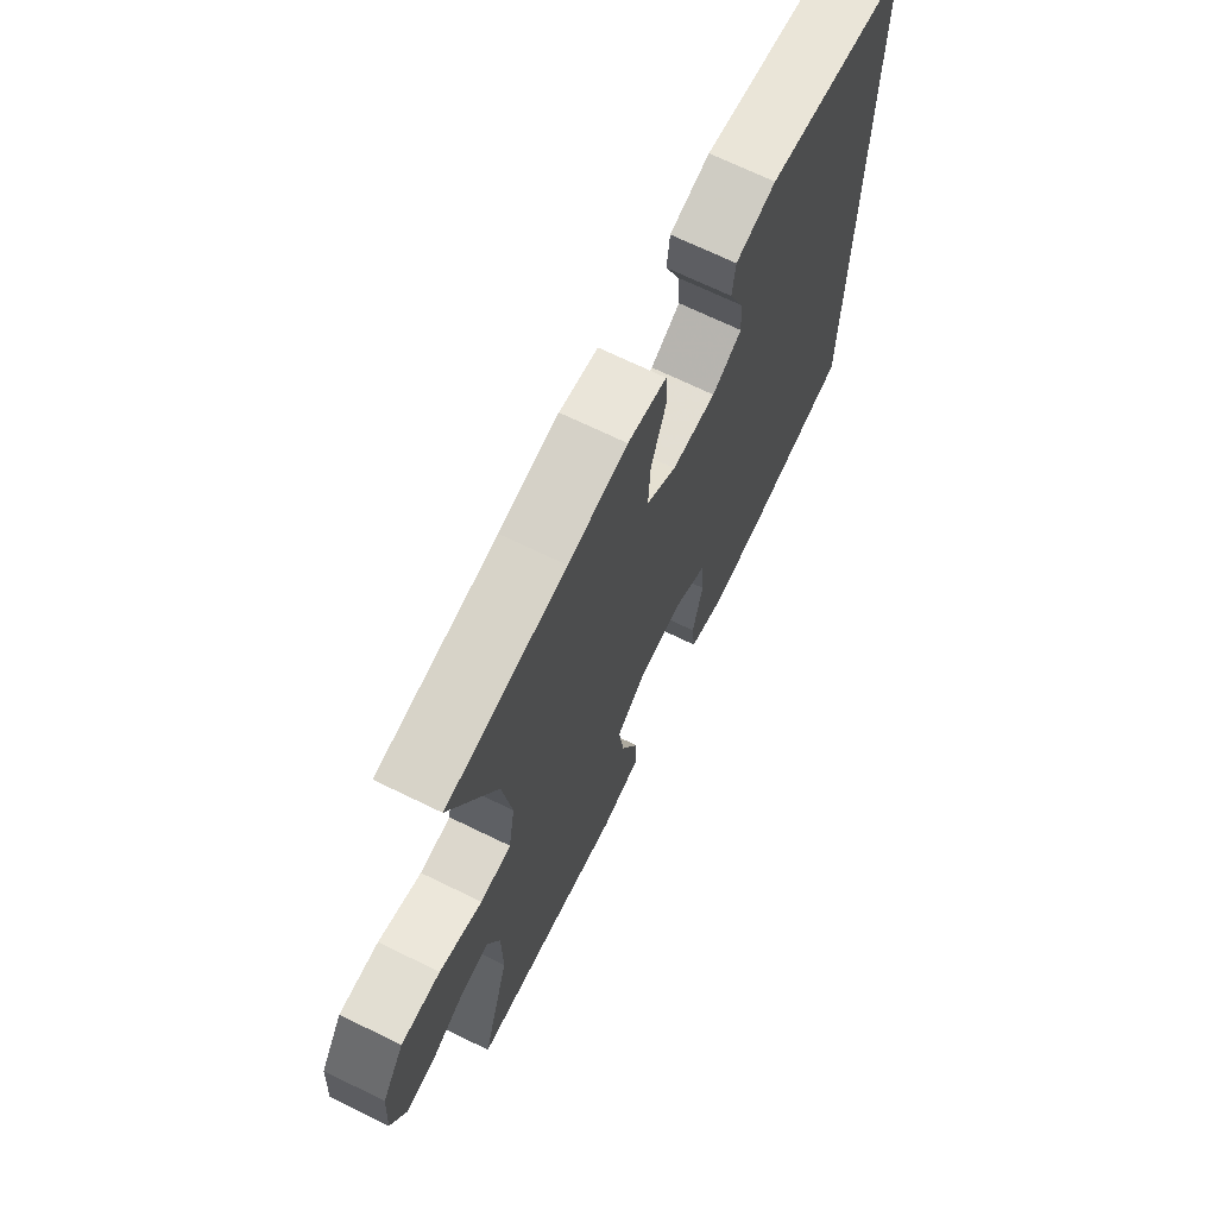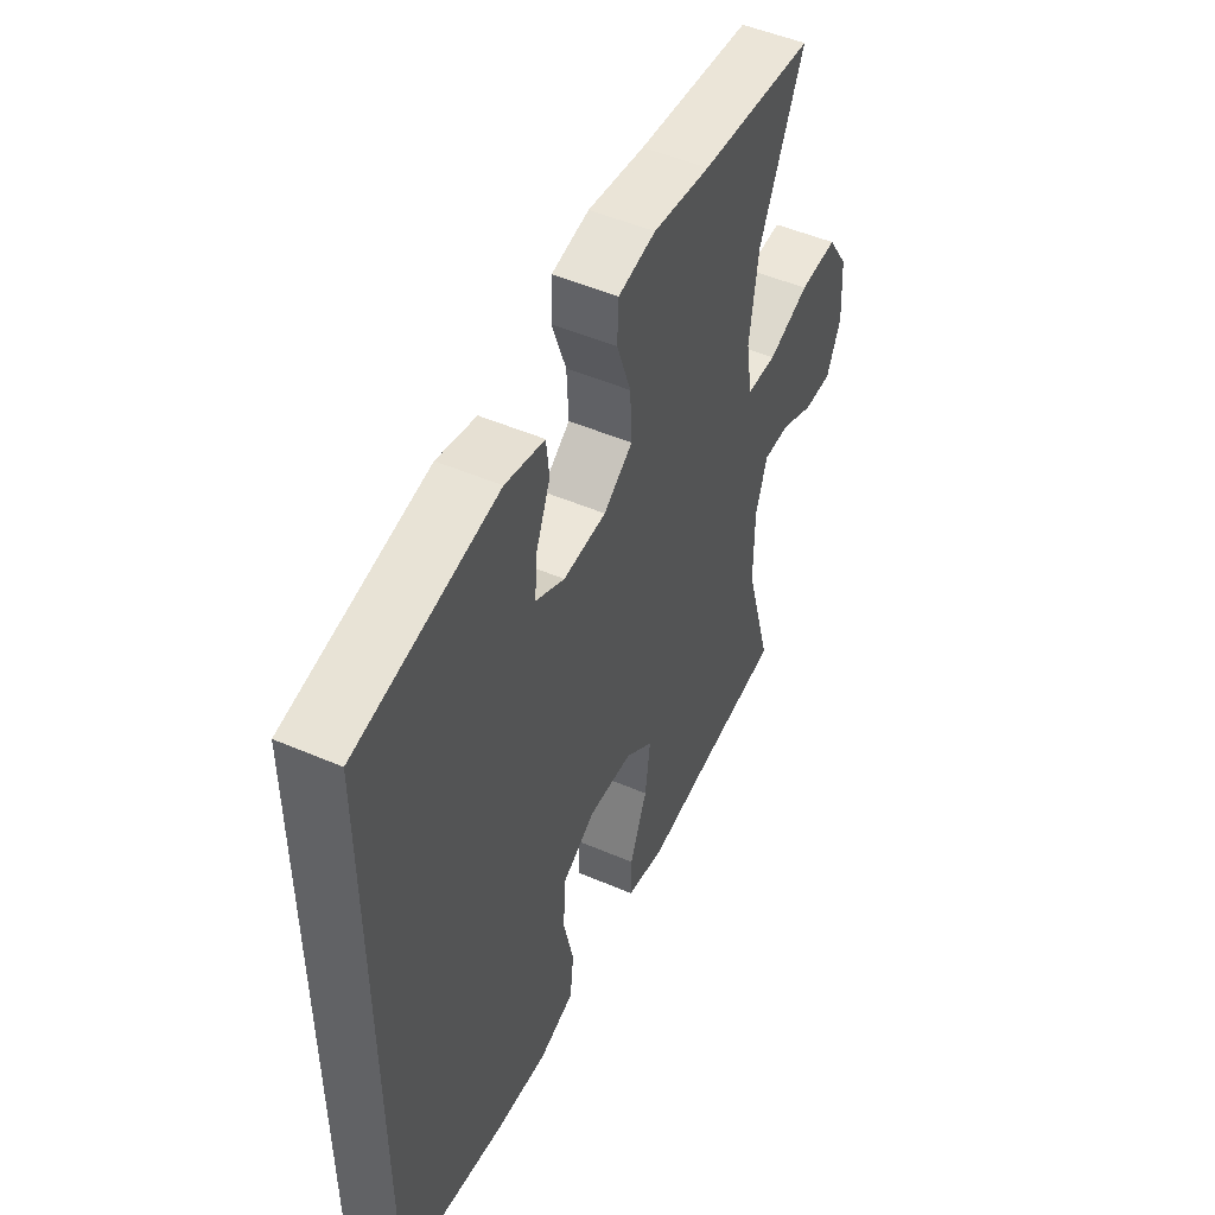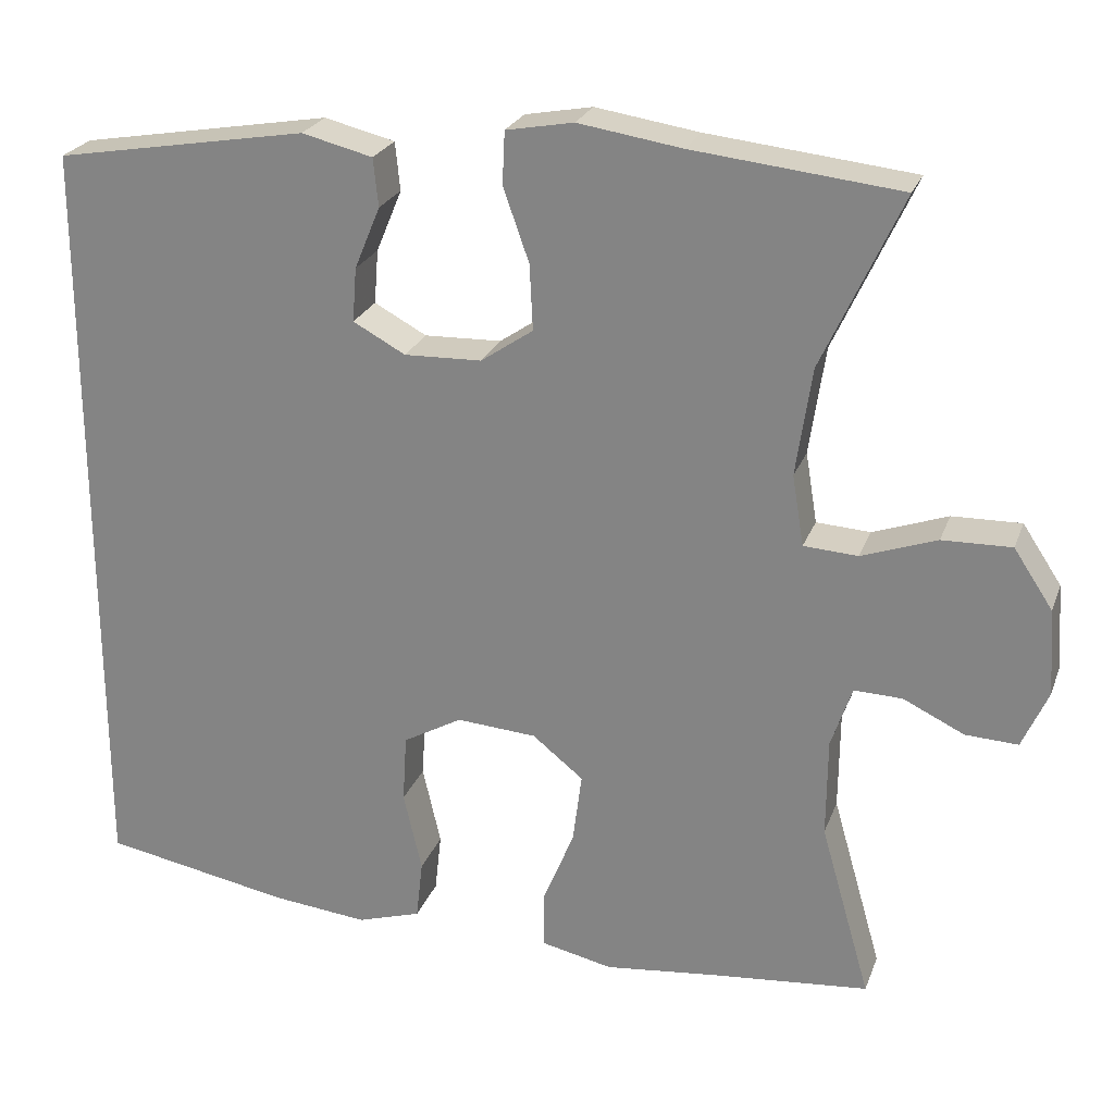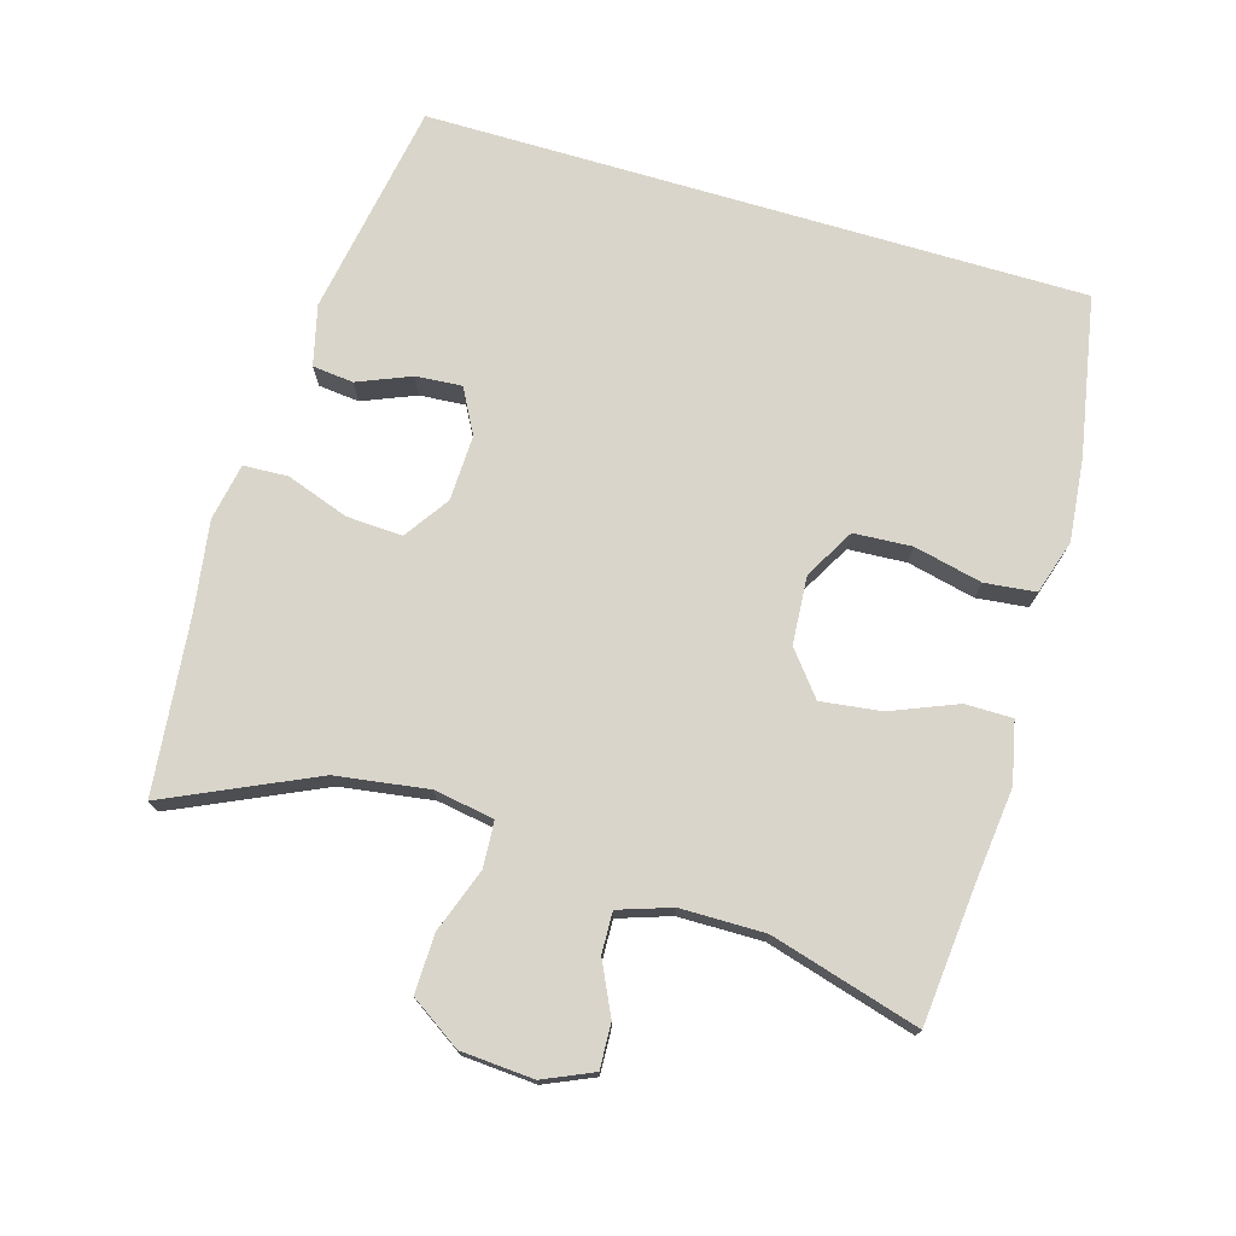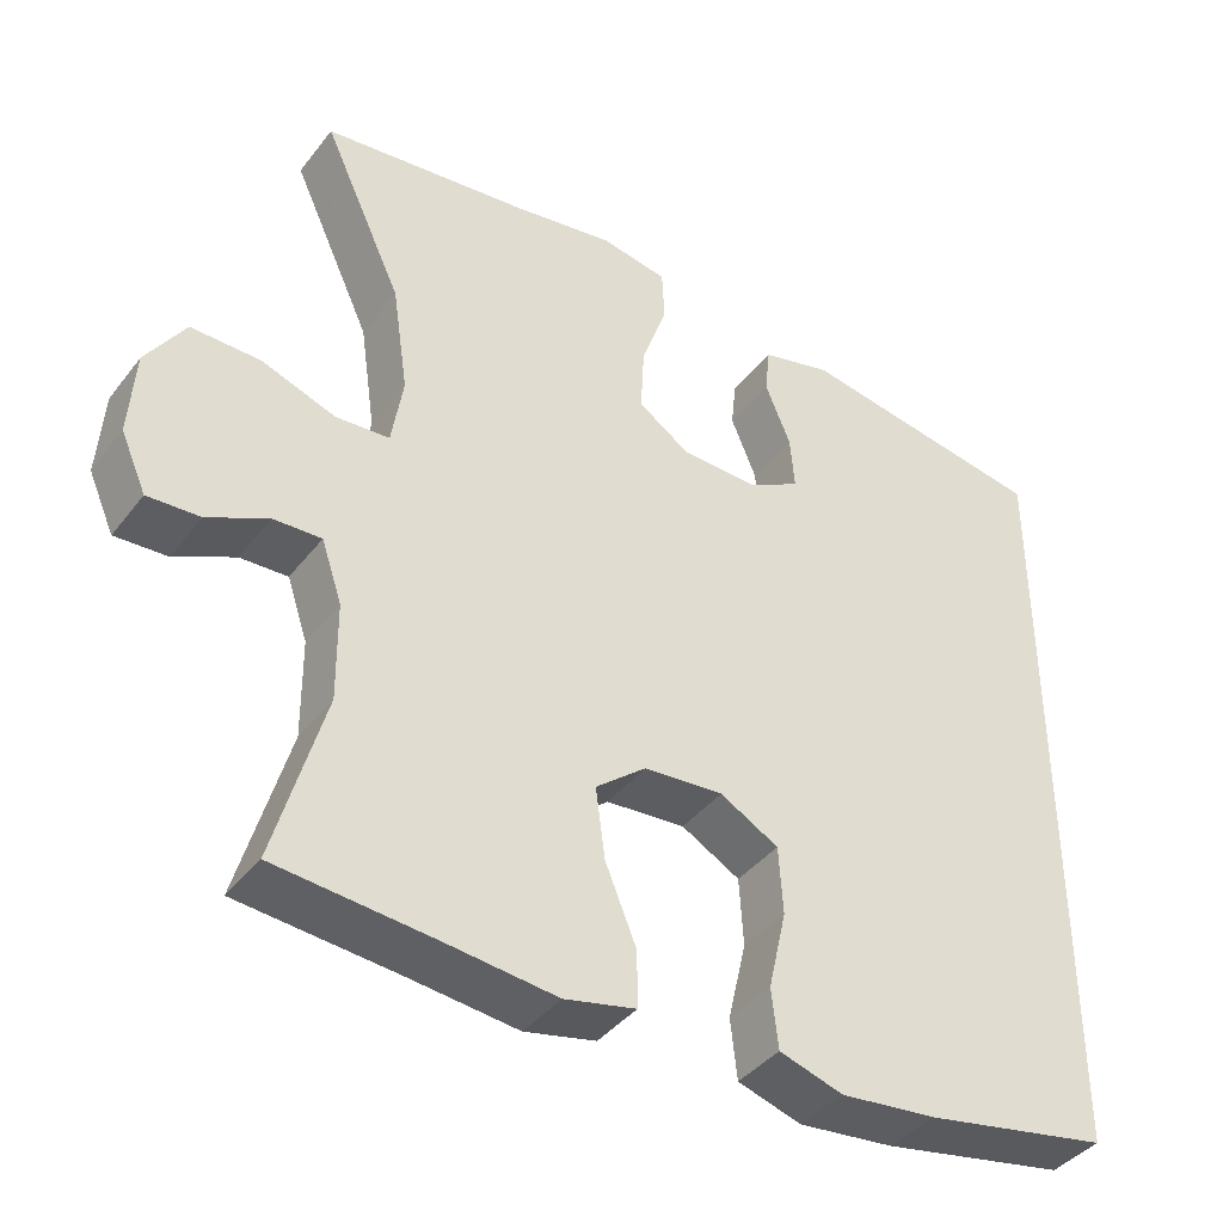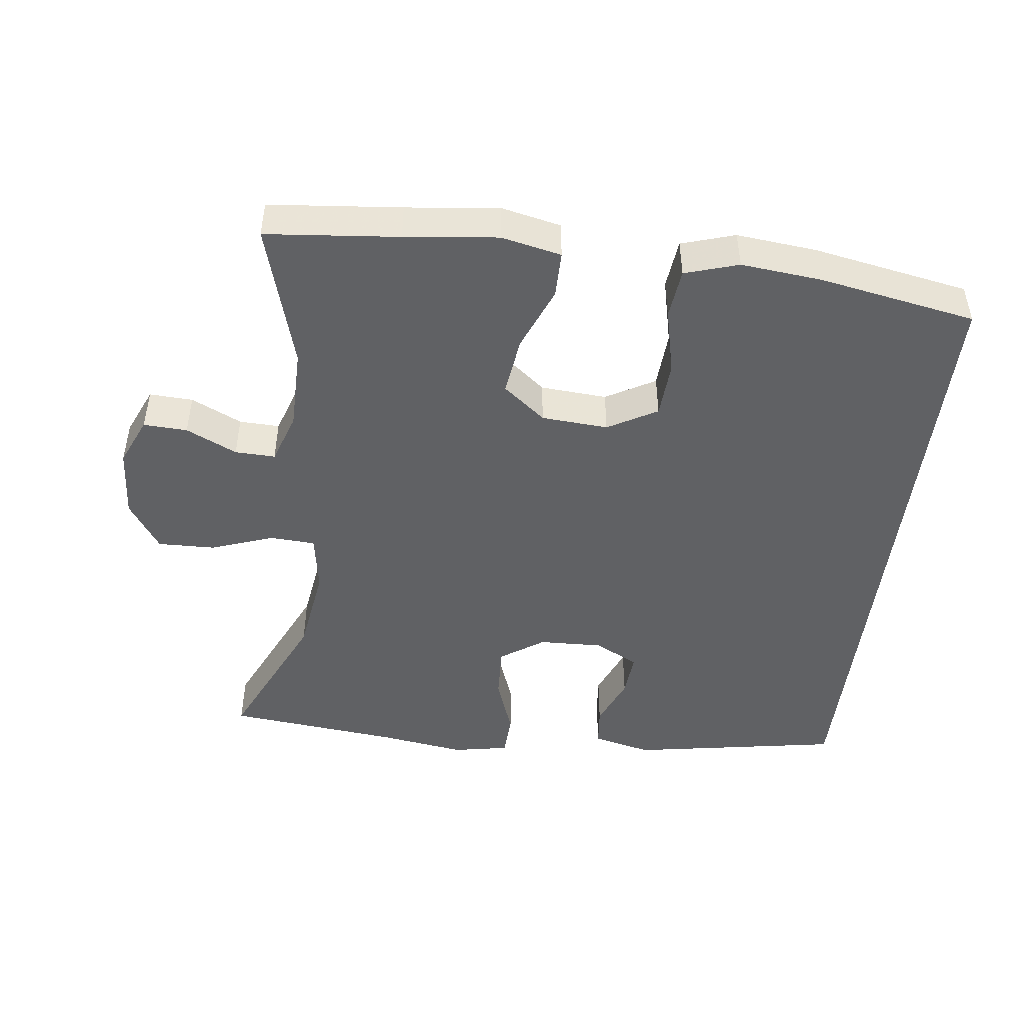
<metadata>
{"format":"obj","ext":"obj","renderer":"f3d","projection":"perspective","resolution":1024,"background":"white","views":[{"elev":69.3,"azim":116.0,"up":"+Z"},{"elev":50.0,"azim":-64.7,"up":"+Z"},{"elev":24.4,"azim":17.5,"up":"+Z"},{"elev":74.2,"azim":106.5,"up":"+Y"},{"elev":-40.1,"azim":146.1,"up":"+Z"},{"elev":-46.8,"azim":173.2,"up":"+Y"}]}
</metadata>
<code>
v -0.5 0.07 -0.473
v -0.5 0.07 0.456
v -0.196 0.07 0.508
v -0.111 0.07 0.487
v -0.105 0.07 0.429
v -0.136 0.07 0.354
v -0.141 0.07 0.289
v -0.078 0.07 0.255
v 0.015 0.07 0.258
v 0.078 0.07 0.301
v 0.074 0.07 0.38
v 0.043 0.07 0.468
v 0.046 0.07 0.531
v 0.127 0.07 0.546
v 0.251 0.07 0.527
v 0.5 0.07 0.5
v 0.404 0.07 0.292
v 0.385 0.07 0.162
v 0.399 0.07 0.077
v 0.464 0.07 0.073
v 0.554 0.07 0.105
v 0.637 0.07 0.107
v 0.684 0.07 0.036
v 0.691 0.07 -0.067
v 0.66 0.07 -0.137
v 0.597 0.07 -0.134
v 0.524 0.07 -0.099
v 0.466 0.07 -0.097
v 0.441 0.07 -0.171
v 0.44 0.07 -0.29
v 0.5 0.07 -0.5
v 0.309 0.07 -0.518
v 0.175 0.07 -0.533
v 0.089 0.07 -0.514
v 0.089 0.07 -0.447
v 0.127 0.07 -0.354
v 0.138 0.07 -0.269
v 0.077 0.07 -0.22
v -0.019 0.07 -0.213
v -0.09 0.07 -0.253
v -0.095 0.07 -0.335
v -0.073 0.07 -0.431
v -0.081 0.07 -0.503
v -0.158 0.07 -0.527
v -0.274 0.07 -0.515
v -0.5 0 -0.473
v -0.5 0 0.456
v -0.196 0 0.508
v -0.111 0 0.487
v -0.105 0 0.429
v -0.136 0 0.354
v -0.141 0 0.289
v -0.078 0 0.255
v 0.015 0 0.258
v 0.078 0 0.301
v 0.074 0 0.38
v 0.043 0 0.468
v 0.046 0 0.531
v 0.127 0 0.546
v 0.251 0 0.527
v 0.5 0 0.5
v 0.404 0 0.292
v 0.385 0 0.162
v 0.399 0 0.077
v 0.464 0 0.073
v 0.554 0 0.105
v 0.637 0 0.107
v 0.684 0 0.036
v 0.691 0 -0.067
v 0.66 0 -0.137
v 0.597 0 -0.134
v 0.524 0 -0.099
v 0.466 0 -0.097
v 0.441 0 -0.171
v 0.44 0 -0.29
v 0.5 0 -0.5
v 0.309 0 -0.518
v 0.175 0 -0.533
v 0.089 0 -0.514
v 0.089 0 -0.447
v 0.127 0 -0.354
v 0.138 0 -0.269
v 0.077 0 -0.22
v -0.019 0 -0.213
v -0.09 0 -0.253
v -0.095 0 -0.335
v -0.073 0 -0.431
v -0.081 0 -0.503
v -0.158 0 -0.527
v -0.274 0 -0.515
f 45 1 2
f 44 45 2
f 43 44 2
f 42 43 2
f 41 42 2
f 40 41 2 3
f 39 40 3
f 34 35 36
f 33 34 36
f 32 33 36
f 32 36 37
f 31 32 37
f 30 31 37
f 29 30 37 38
f 25 26 27
f 24 25 27
f 23 24 27
f 22 23 27
f 21 22 27
f 20 21 27
f 19 20 27 28
f 15 16 17
f 15 17 18
f 14 15 18
f 13 14 18
f 12 13 18
f 11 12 18
f 10 11 18 19
f 3 4 5 6
f 3 6 7
f 39 3 7
f 29 38 39
f 28 29 39
f 19 28 39
f 10 19 39
f 9 10 39
f 8 9 39
f 7 8 39
f 47 46 90
f 47 90 89
f 47 89 88
f 47 88 87
f 47 87 86
f 48 47 86 85
f 48 85 84
f 81 80 79
f 81 79 78
f 81 78 77
f 82 81 77
f 82 77 76
f 82 76 75
f 83 82 75 74
f 72 71 70
f 72 70 69
f 72 69 68
f 72 68 67
f 72 67 66
f 72 66 65
f 73 72 65 64
f 62 61 60
f 63 62 60
f 63 60 59
f 63 59 58
f 63 58 57
f 63 57 56
f 64 63 56 55
f 51 50 49 48
f 52 51 48
f 52 48 84
f 84 83 74
f 84 74 73
f 84 73 64
f 84 64 55
f 84 55 54
f 84 54 53
f 84 53 52
f 1 46 47 2
f 2 47 48 3
f 3 48 49 4
f 4 49 50 5
f 5 50 51 6
f 6 51 52 7
f 7 52 53 8
f 8 53 54 9
f 9 54 55 10
f 10 55 56 11
f 11 56 57 12
f 12 57 58 13
f 13 58 59 14
f 14 59 60 15
f 15 60 61 16
f 16 61 62 17
f 17 62 63 18
f 18 63 64 19
f 19 64 65 20
f 20 65 66 21
f 21 66 67 22
f 22 67 68 23
f 23 68 69 24
f 24 69 70 25
f 25 70 71 26
f 26 71 72 27
f 27 72 73 28
f 28 73 74 29
f 29 74 75 30
f 30 75 76 31
f 31 76 77 32
f 32 77 78 33
f 33 78 79 34
f 34 79 80 35
f 35 80 81 36
f 36 81 82 37
f 37 82 83 38
f 38 83 84 39
f 39 84 85 40
f 40 85 86 41
f 41 86 87 42
f 42 87 88 43
f 43 88 89 44
f 44 89 90 45
f 45 90 46 1

</code>
